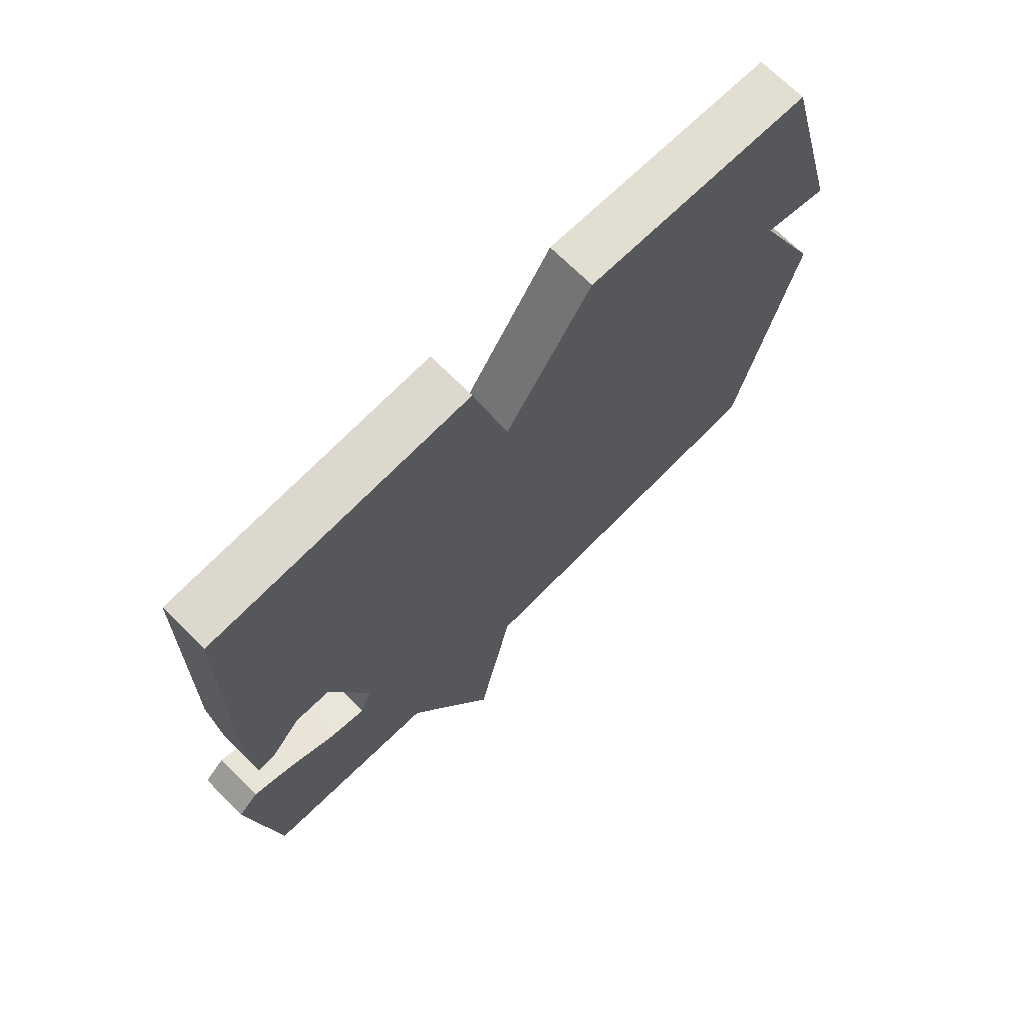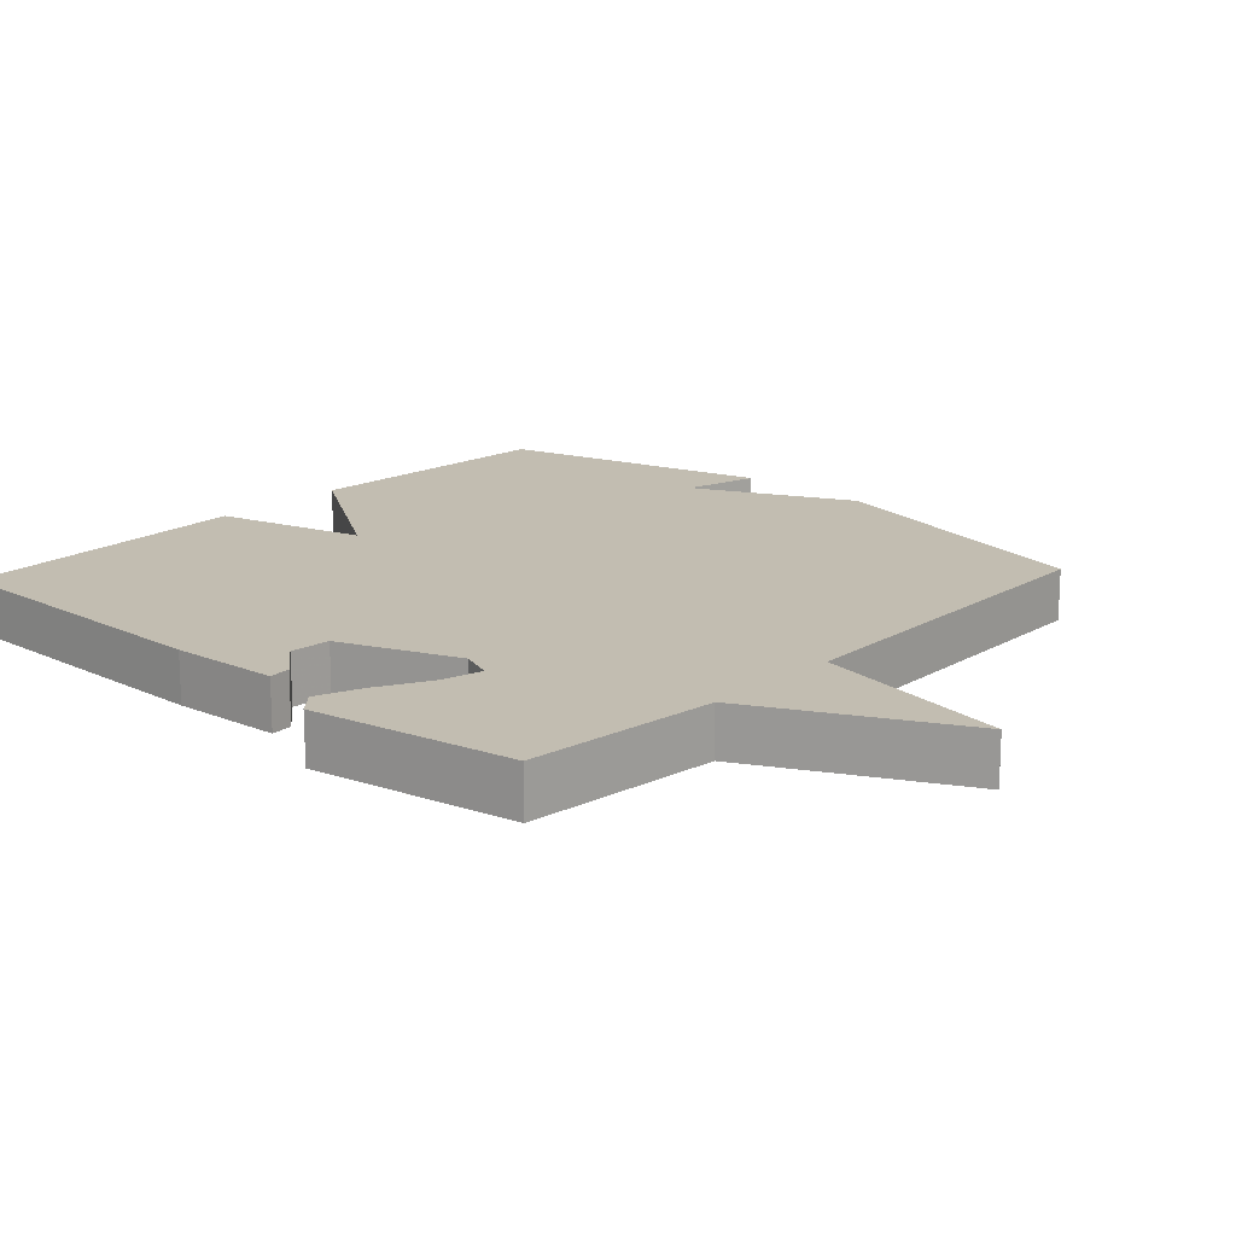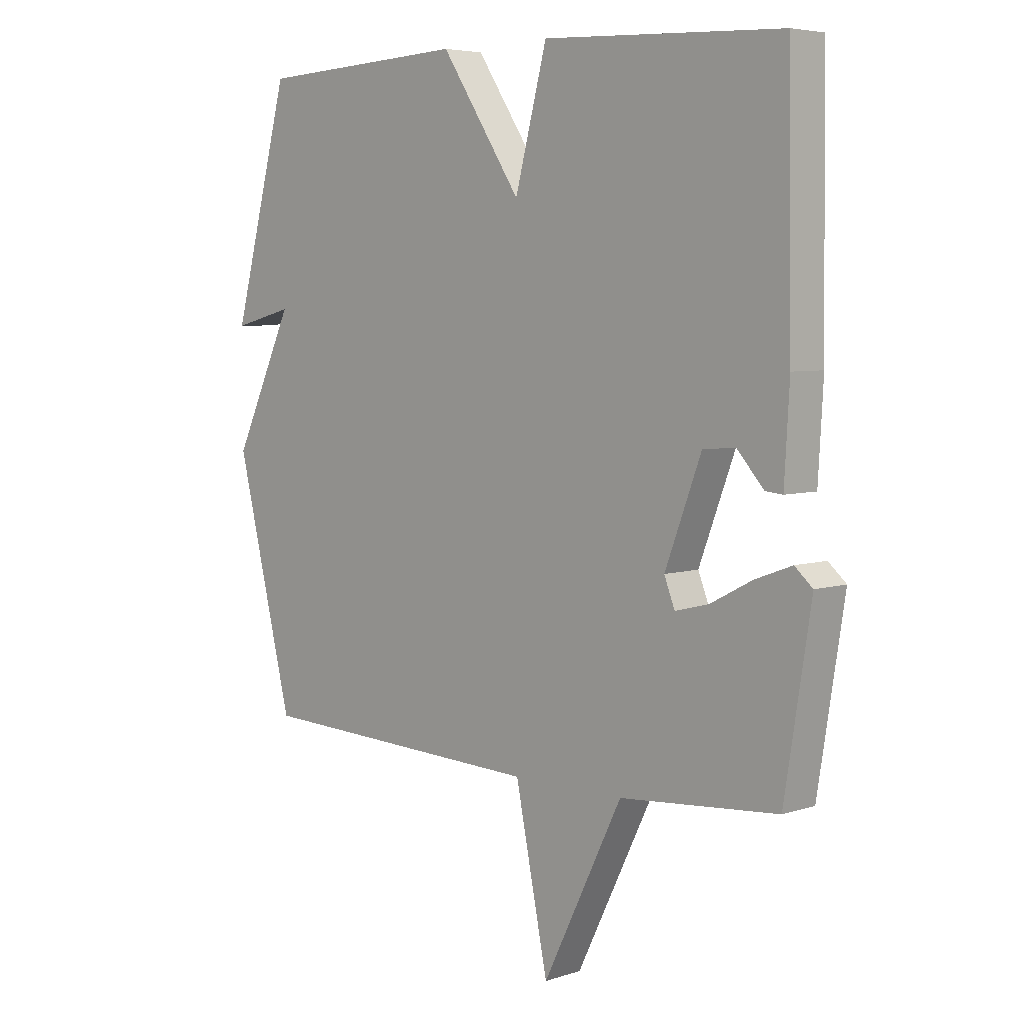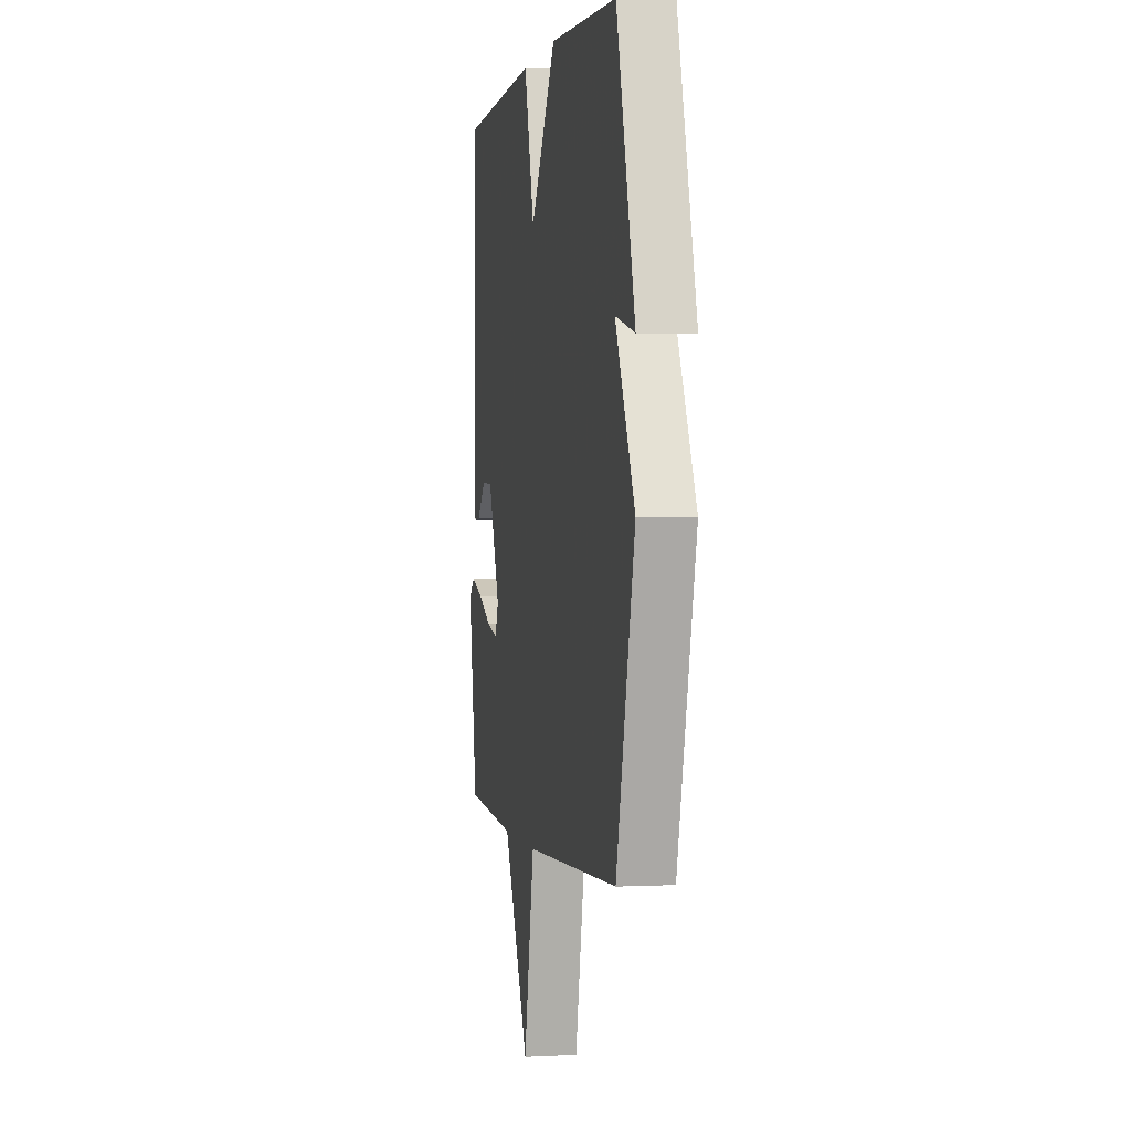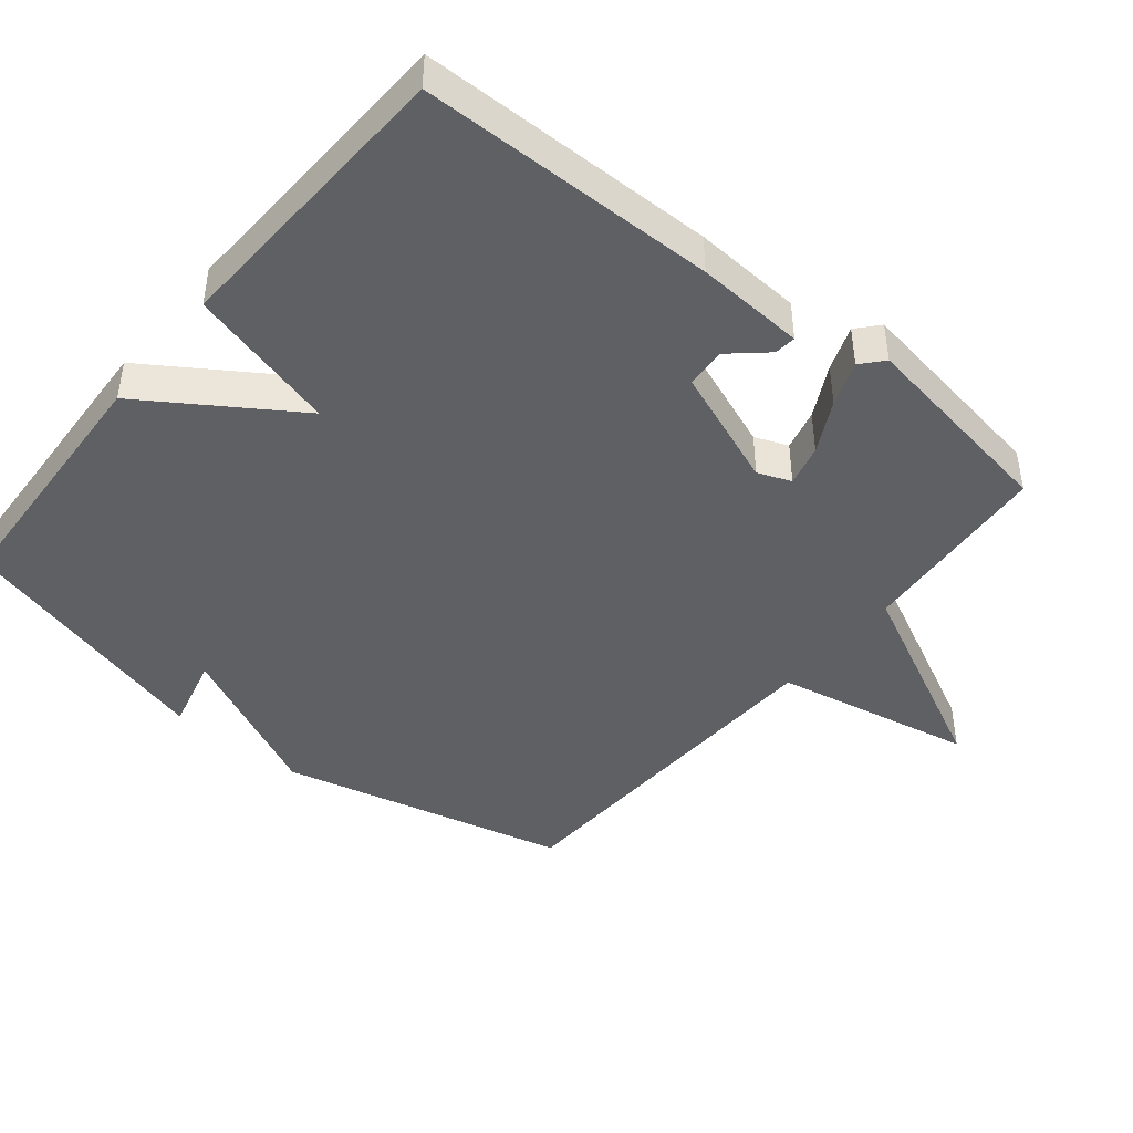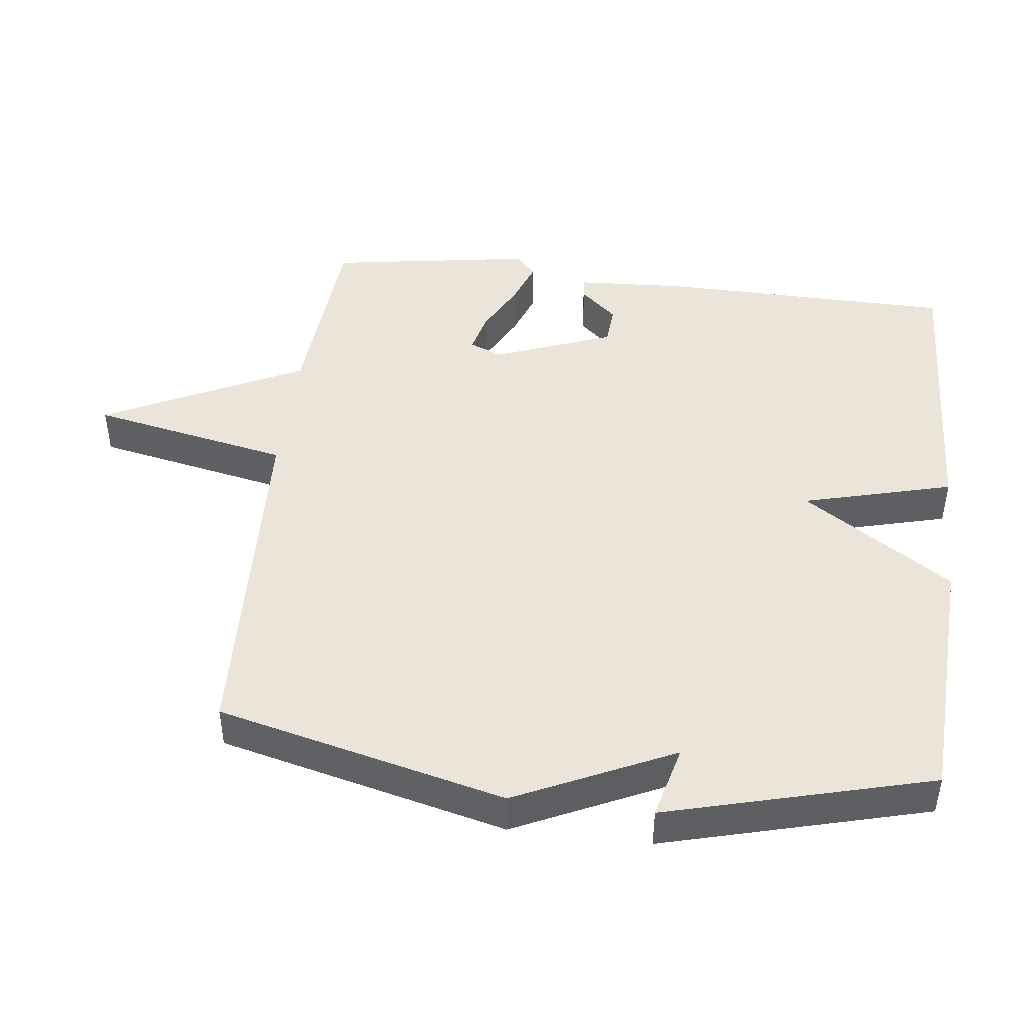
<metadata>
{"format":"obj","ext":"obj","renderer":"f3d","projection":"perspective","resolution":1024,"background":"white","views":[{"elev":70.1,"azim":134.9,"up":"+Z"},{"elev":17.0,"azim":132.9,"up":"+Y"},{"elev":5.4,"azim":45.0,"up":"+Z"},{"elev":1.0,"azim":-101.1,"up":"+Z"},{"elev":-44.5,"azim":50.7,"up":"+Y"},{"elev":45.3,"azim":-83.1,"up":"+Y"}]}
</metadata>
<code>
v -0.5 0.07 -0.5
v -0.602 0.07 -0.083
v -0.495 0.07 0.144
v -0.602 0.07 0.117
v -0.5 0.07 0.5
v -0.127 0.07 0.519
v 0.016 0.07 0.303
v 0.073 0.07 0.519
v 0.5 0.07 0.5
v 0.506 0.07 0.071
v 0.497 0.07 -0.086
v 0.466 0.07 -0.083
v 0.419 0.07 -0.03
v 0.361 0.07 -0.034
v 0.296 0.07 -0.205
v 0.315 0.07 -0.253
v 0.375 0.07 -0.238
v 0.45 0.07 -0.199
v 0.515 0.07 -0.175
v 0.547 0.07 -0.203
v 0.5 0.07 -0.5
v 0.218 0.07 -0.522
v 0.076 0.07 -0.81
v 0.018 0.07 -0.522
v -0.5 0 -0.5
v -0.602 0 -0.083
v -0.495 0 0.144
v -0.602 0 0.117
v -0.5 0 0.5
v -0.127 0 0.519
v 0.016 0 0.303
v 0.073 0 0.519
v 0.5 0 0.5
v 0.506 0 0.071
v 0.497 0 -0.086
v 0.466 0 -0.083
v 0.419 0 -0.03
v 0.361 0 -0.034
v 0.296 0 -0.205
v 0.315 0 -0.253
v 0.375 0 -0.238
v 0.45 0 -0.199
v 0.515 0 -0.175
v 0.547 0 -0.203
v 0.5 0 -0.5
v 0.218 0 -0.522
v 0.076 0 -0.81
v 0.018 0 -0.522
f 22 23 24
f 21 22 24
f 20 21 24
f 19 20 24
f 18 19 24
f 17 18 24
f 16 17 24 1
f 1 2 3
f 16 1 3
f 15 16 3
f 14 15 3
f 13 14 3
f 11 12 13
f 10 11 13
f 9 10 13
f 8 9 13
f 7 8 13
f 7 13 3
f 5 6 7
f 4 5 7
f 3 4 7
f 48 47 46
f 48 46 45
f 48 45 44
f 48 44 43
f 48 43 42
f 48 42 41
f 25 48 41 40
f 27 26 25
f 27 25 40
f 27 40 39
f 27 39 38
f 27 38 37
f 37 36 35
f 37 35 34
f 37 34 33
f 37 33 32
f 37 32 31
f 27 37 31
f 31 30 29
f 31 29 28
f 31 28 27
f 1 25 26 2
f 2 26 27 3
f 3 27 28 4
f 4 28 29 5
f 5 29 30 6
f 6 30 31 7
f 7 31 32 8
f 8 32 33 9
f 9 33 34 10
f 10 34 35 11
f 11 35 36 12
f 12 36 37 13
f 13 37 38 14
f 14 38 39 15
f 15 39 40 16
f 16 40 41 17
f 17 41 42 18
f 18 42 43 19
f 19 43 44 20
f 20 44 45 21
f 21 45 46 22
f 22 46 47 23
f 23 47 48 24
f 24 48 25 1

</code>
